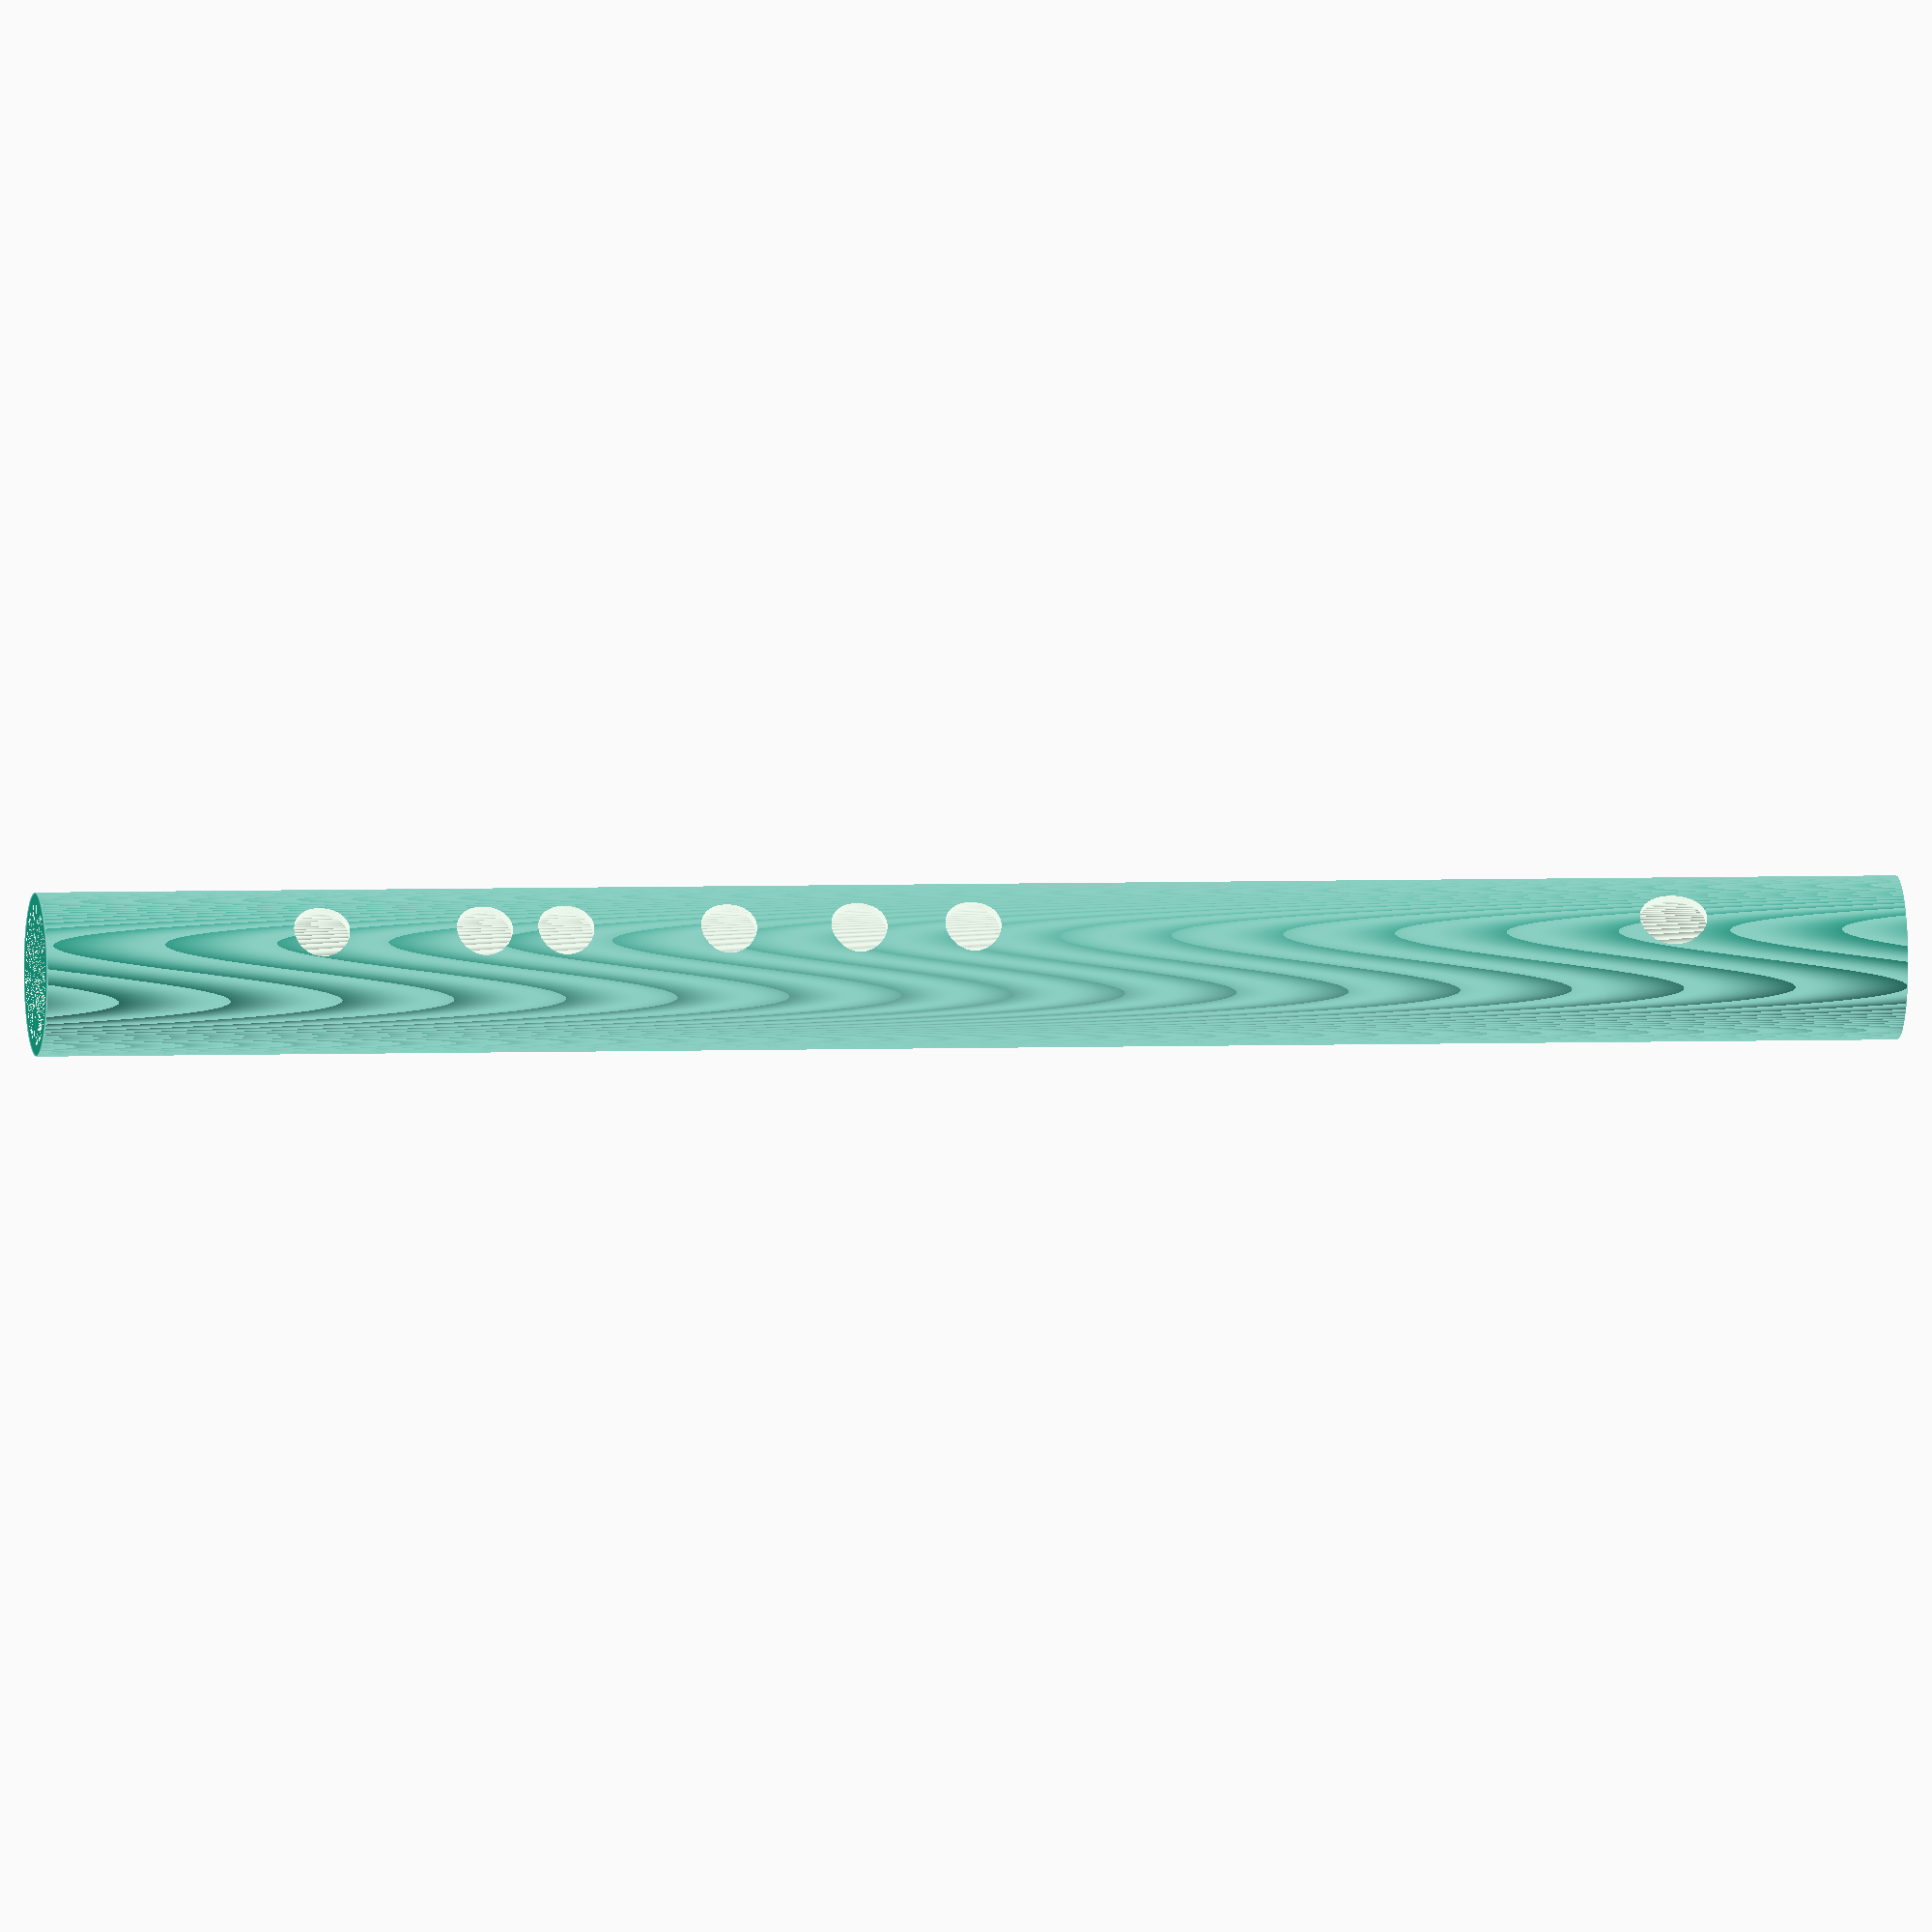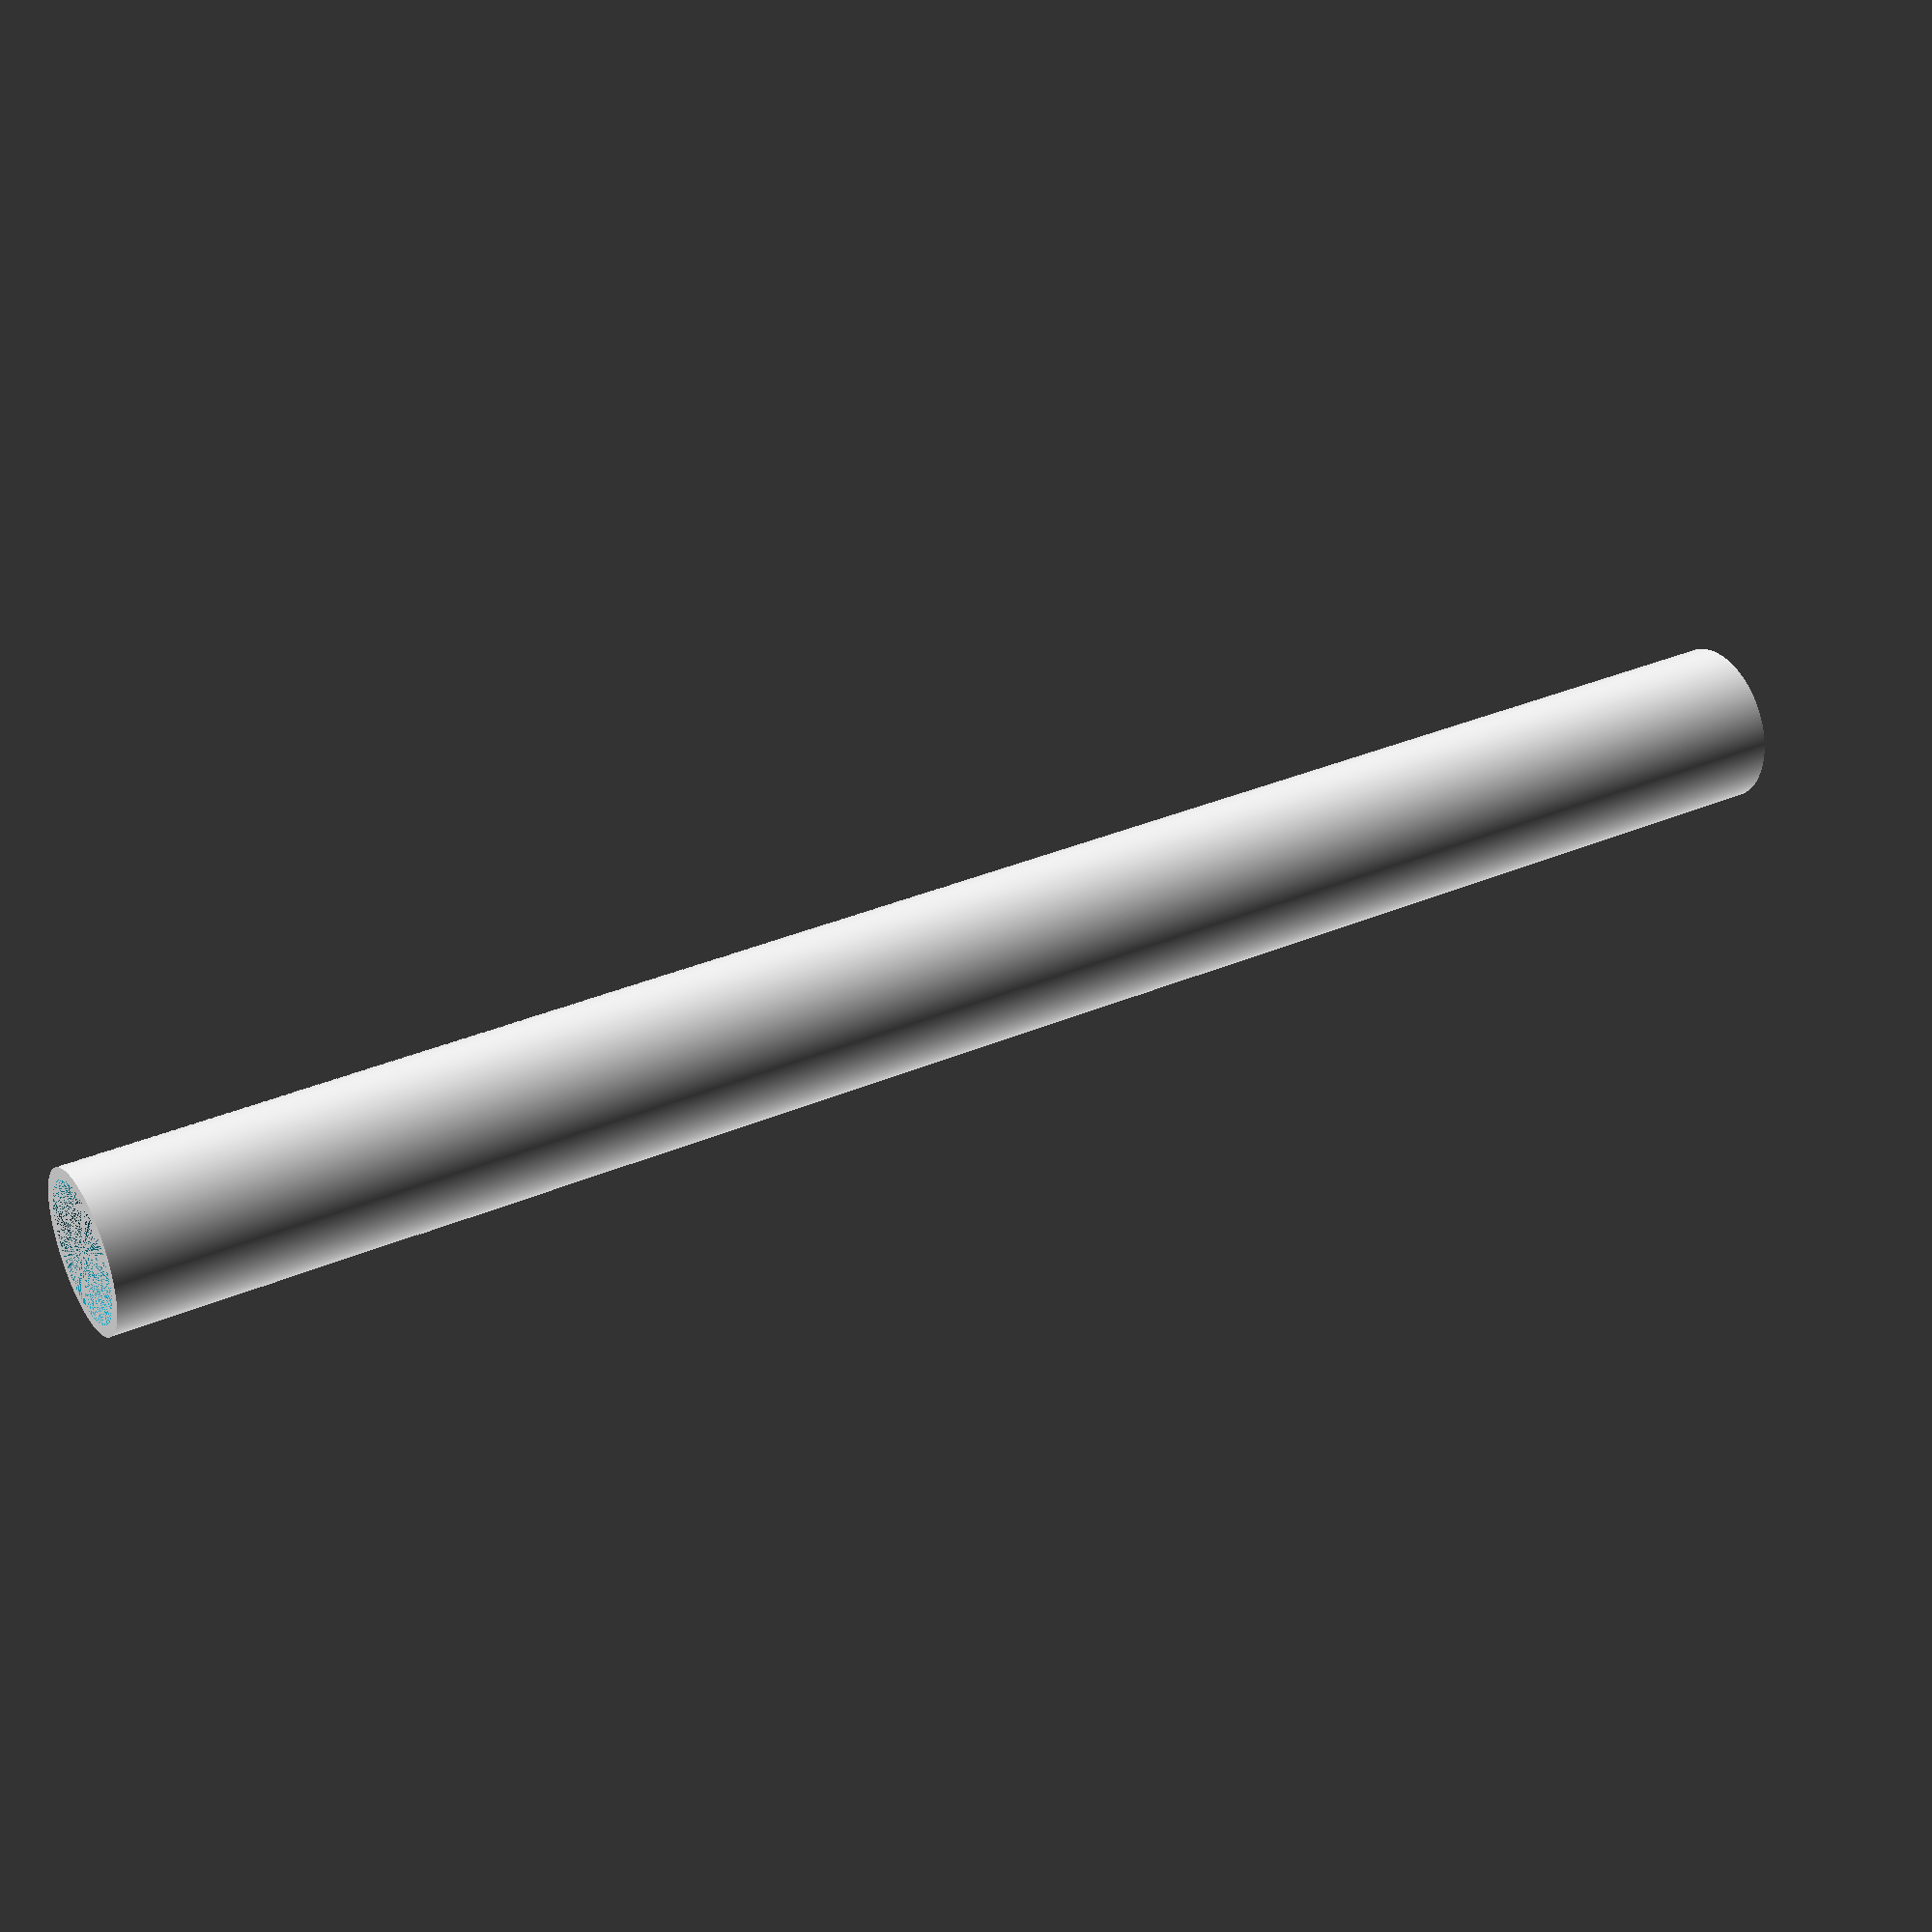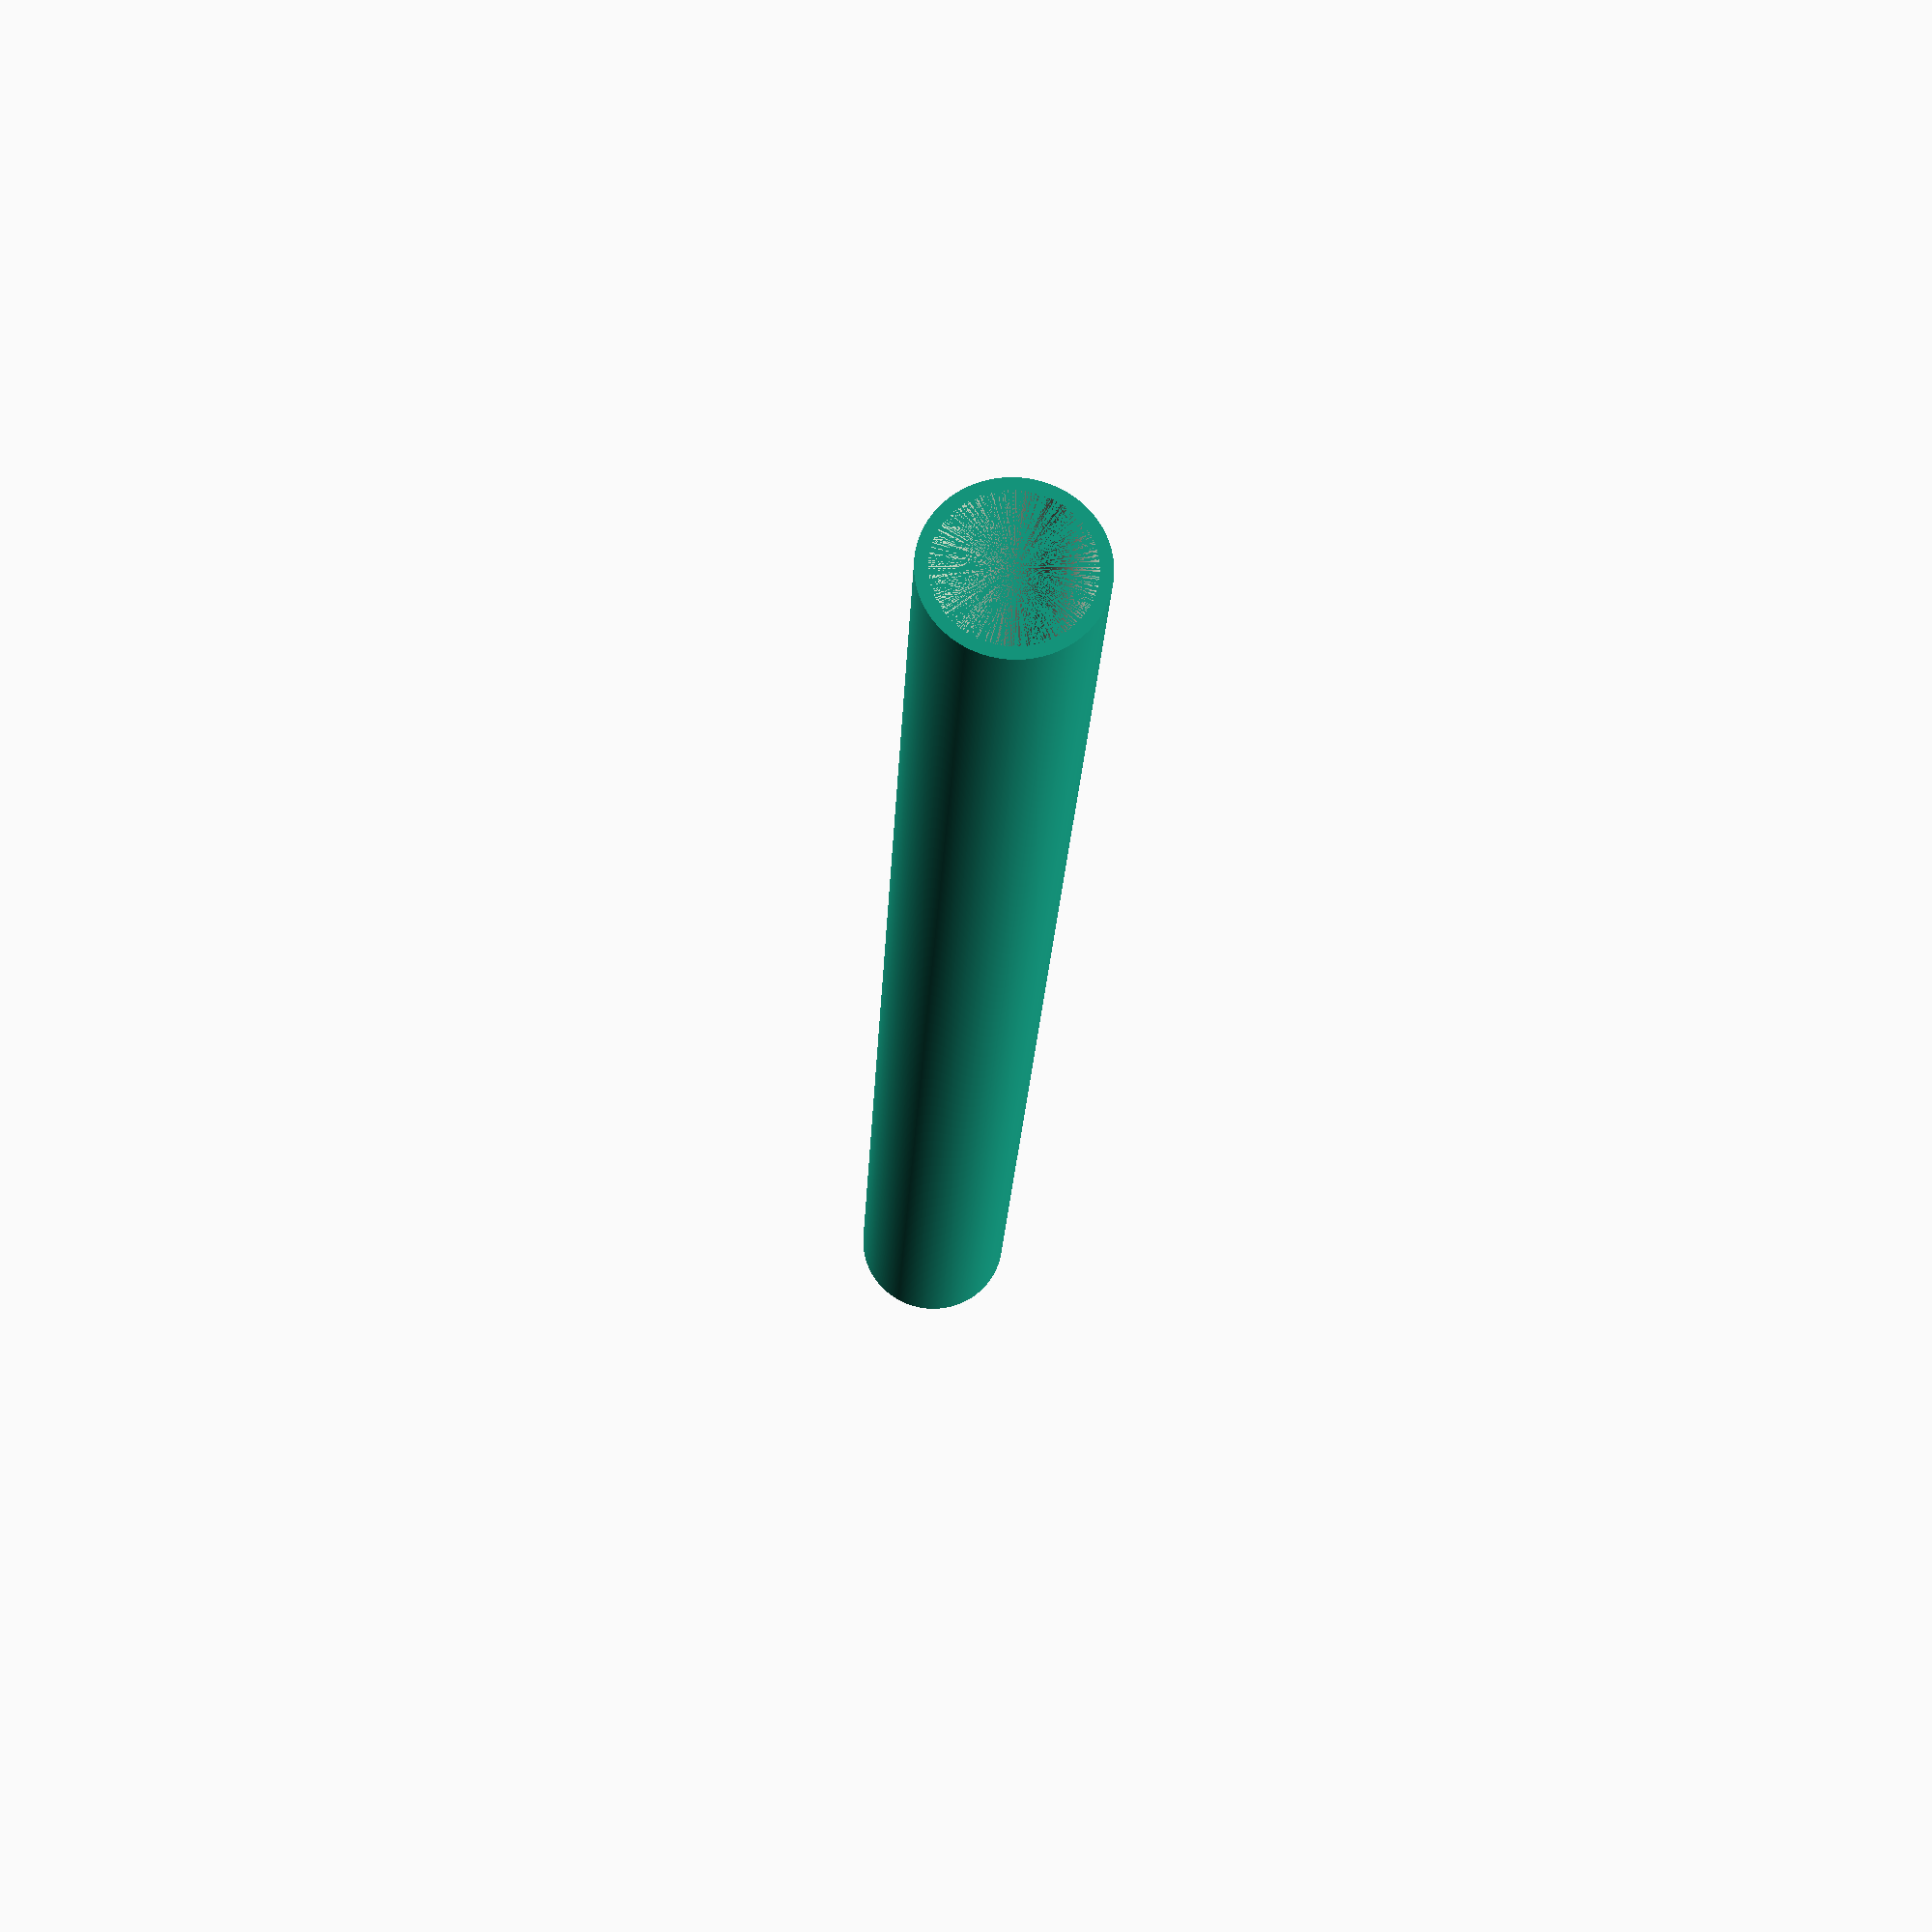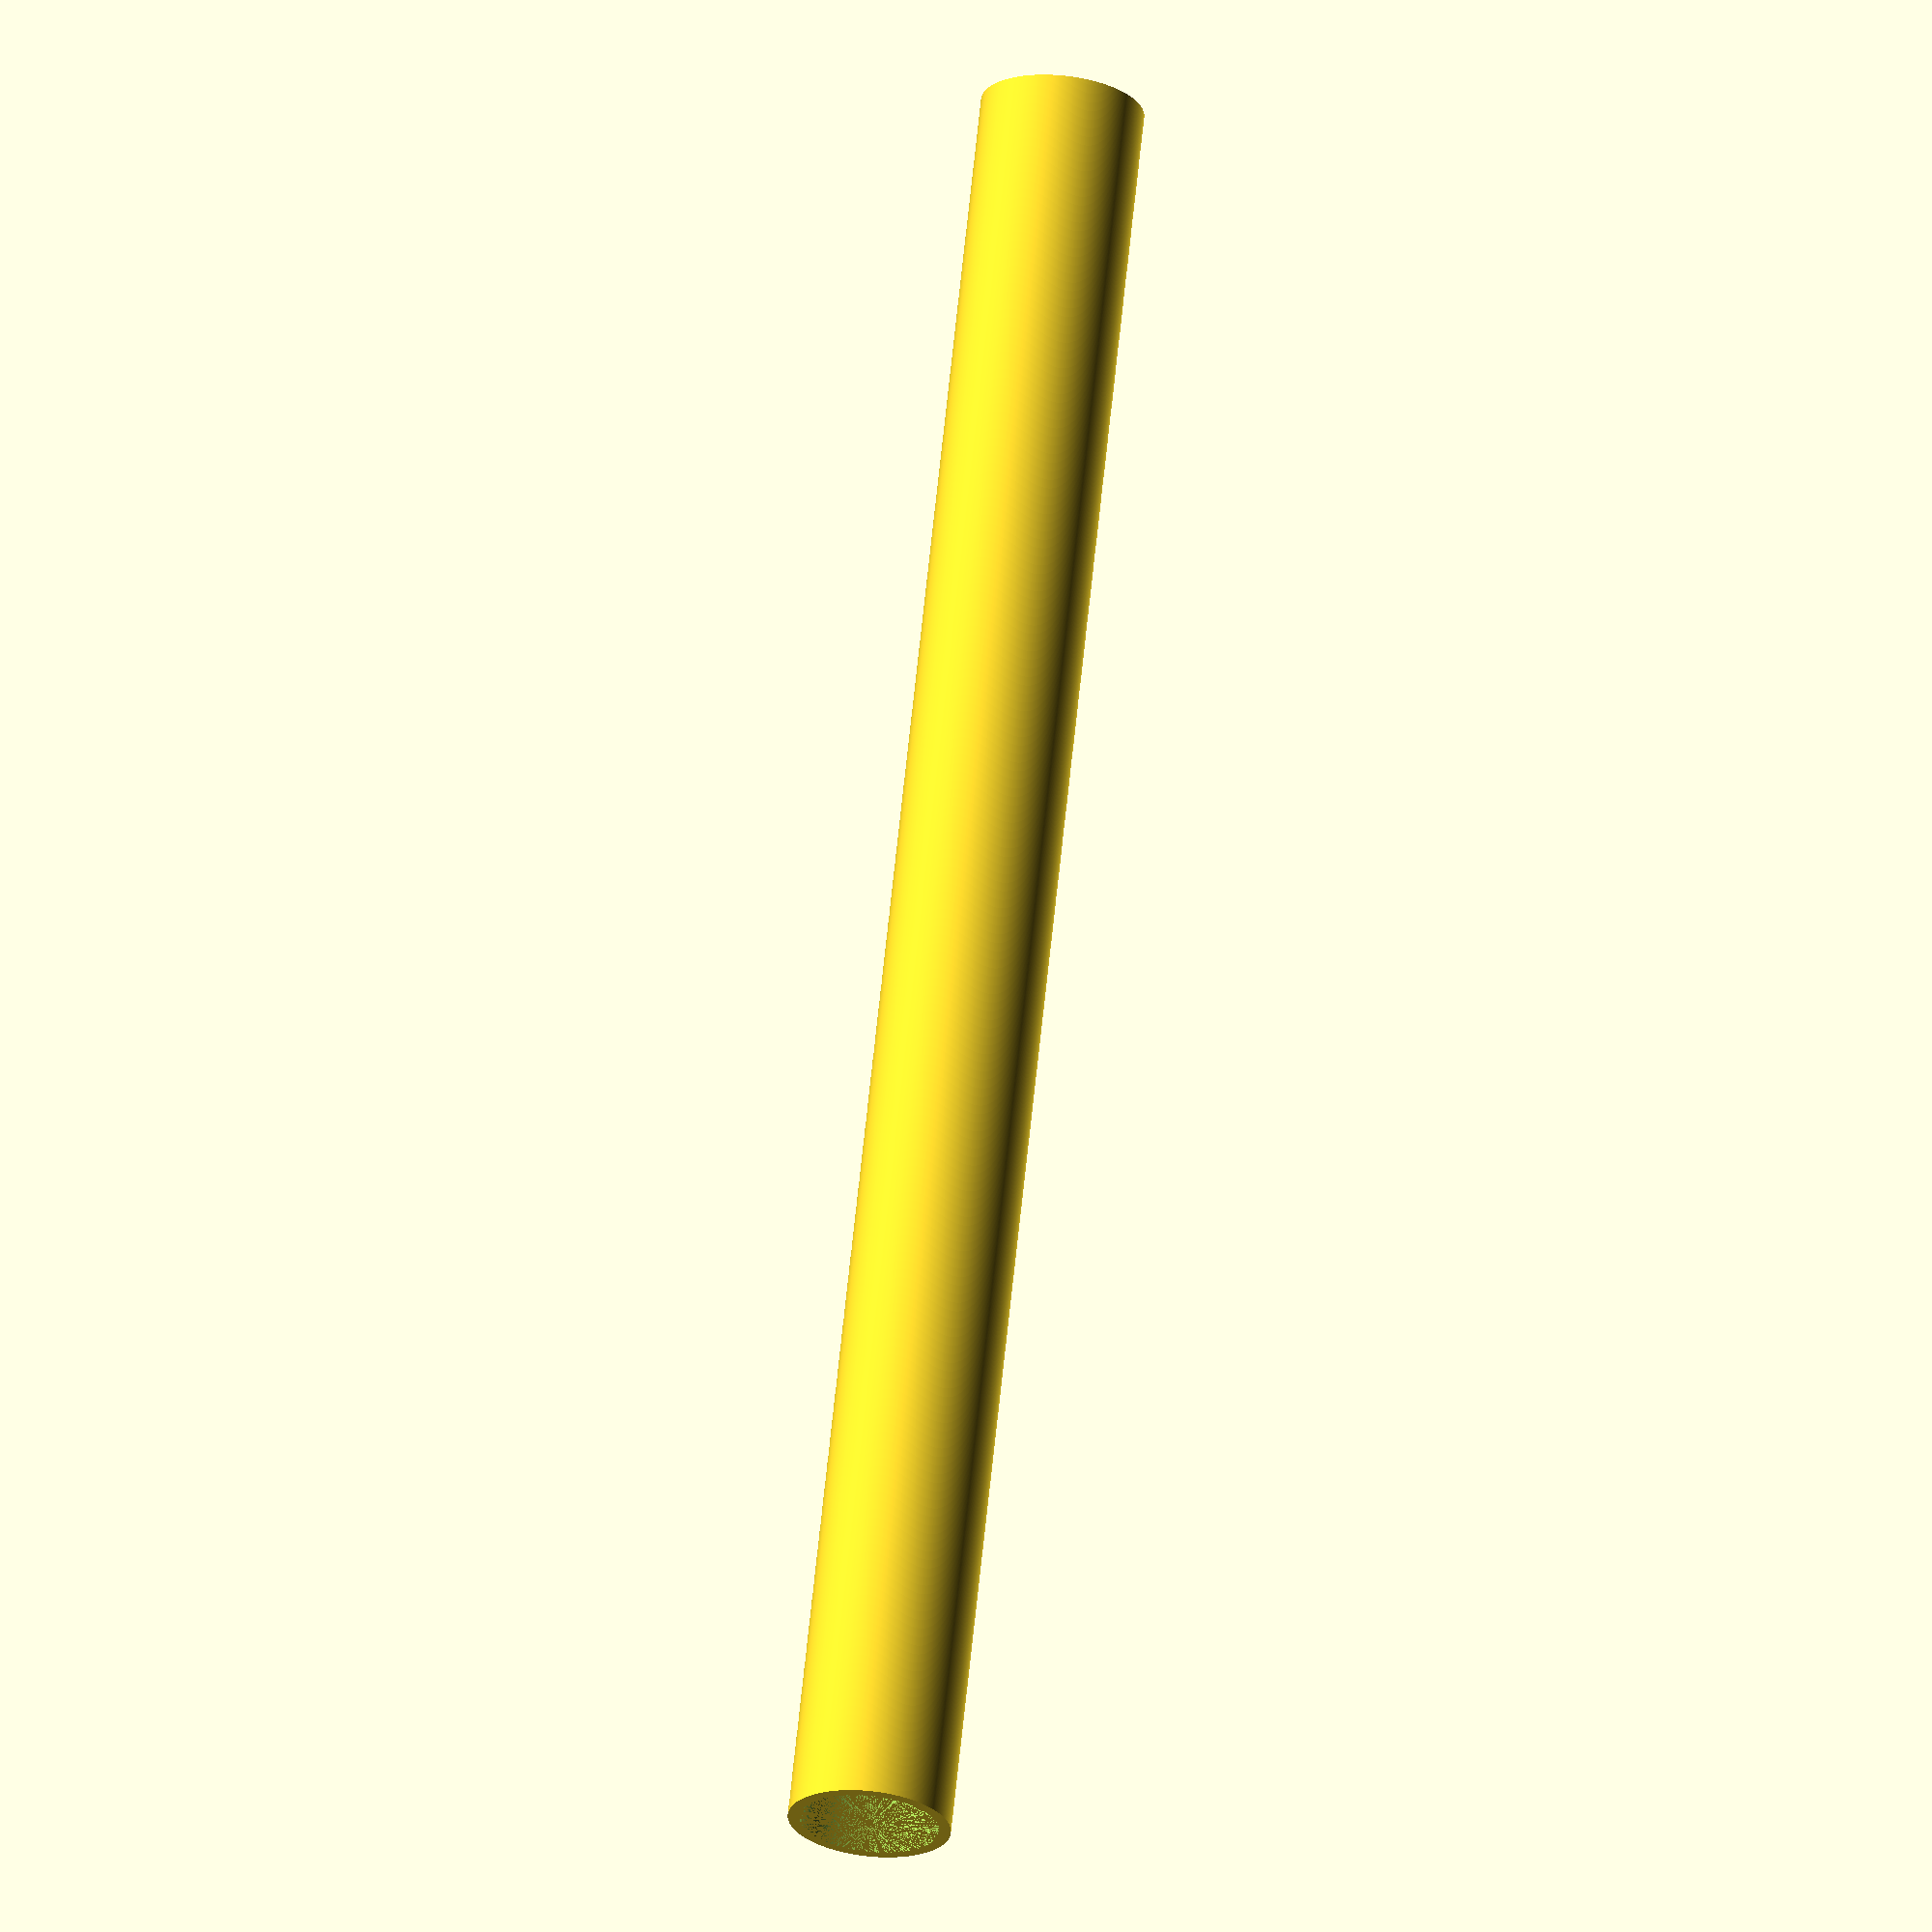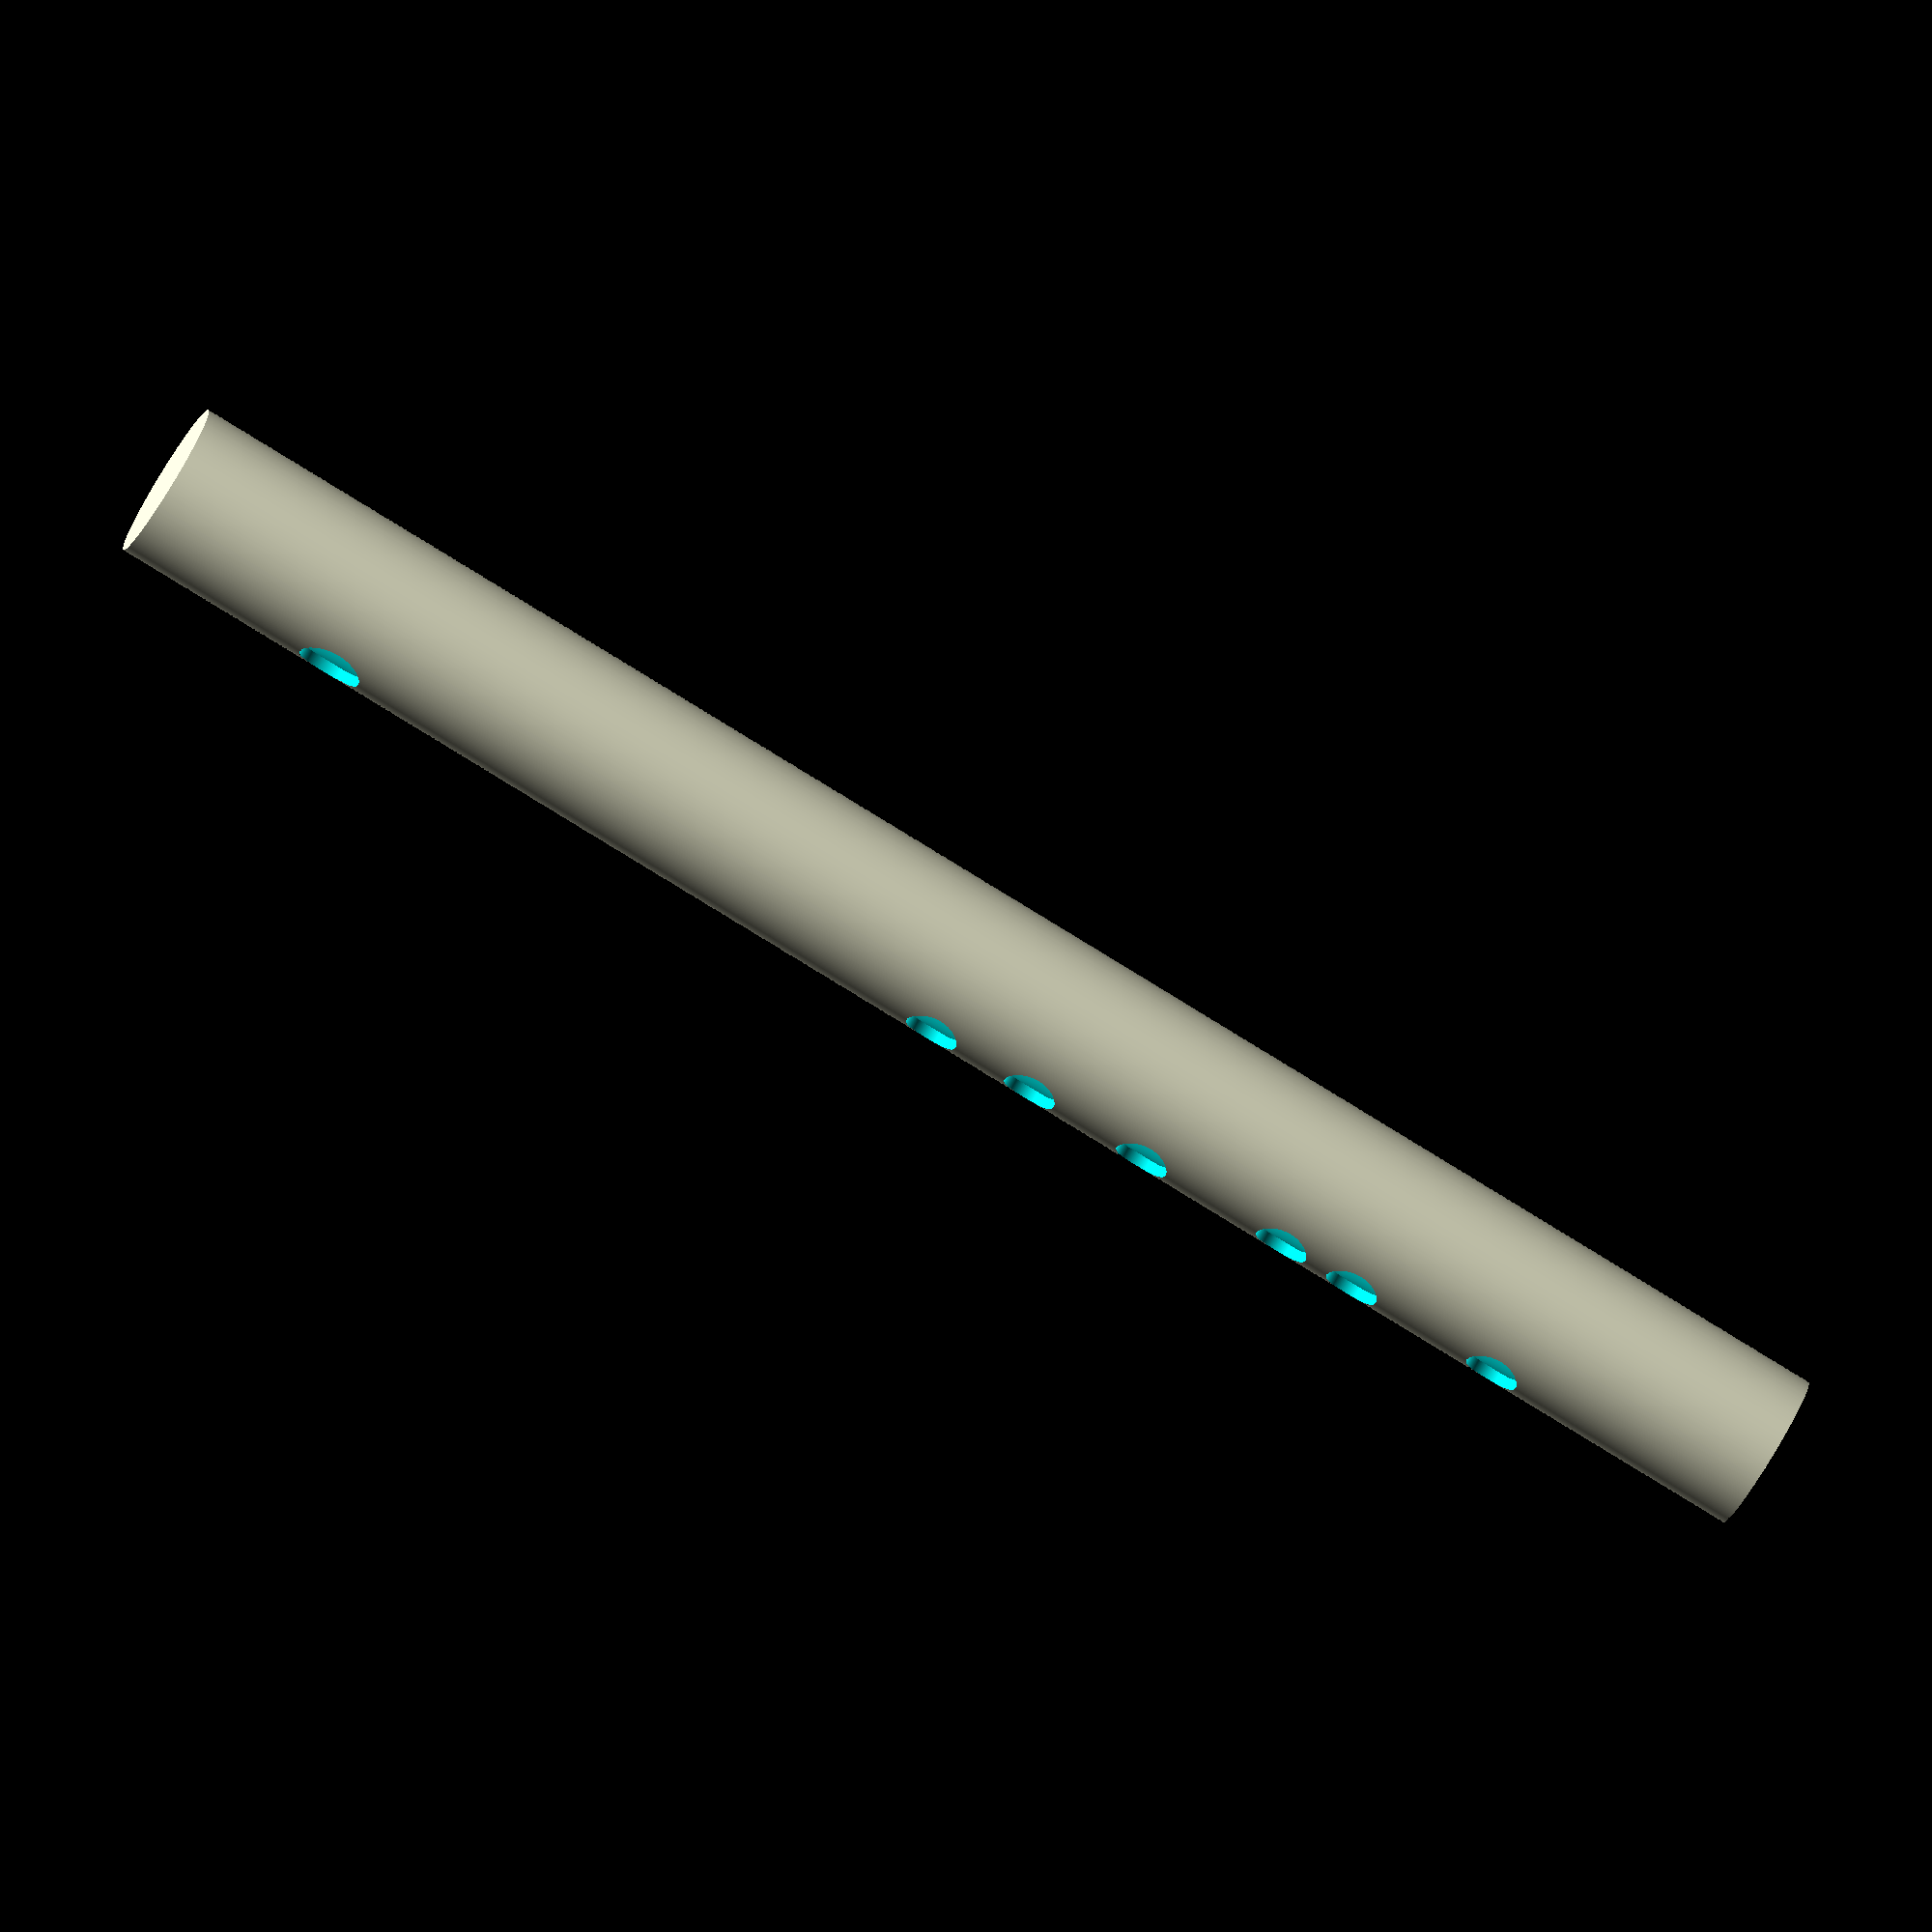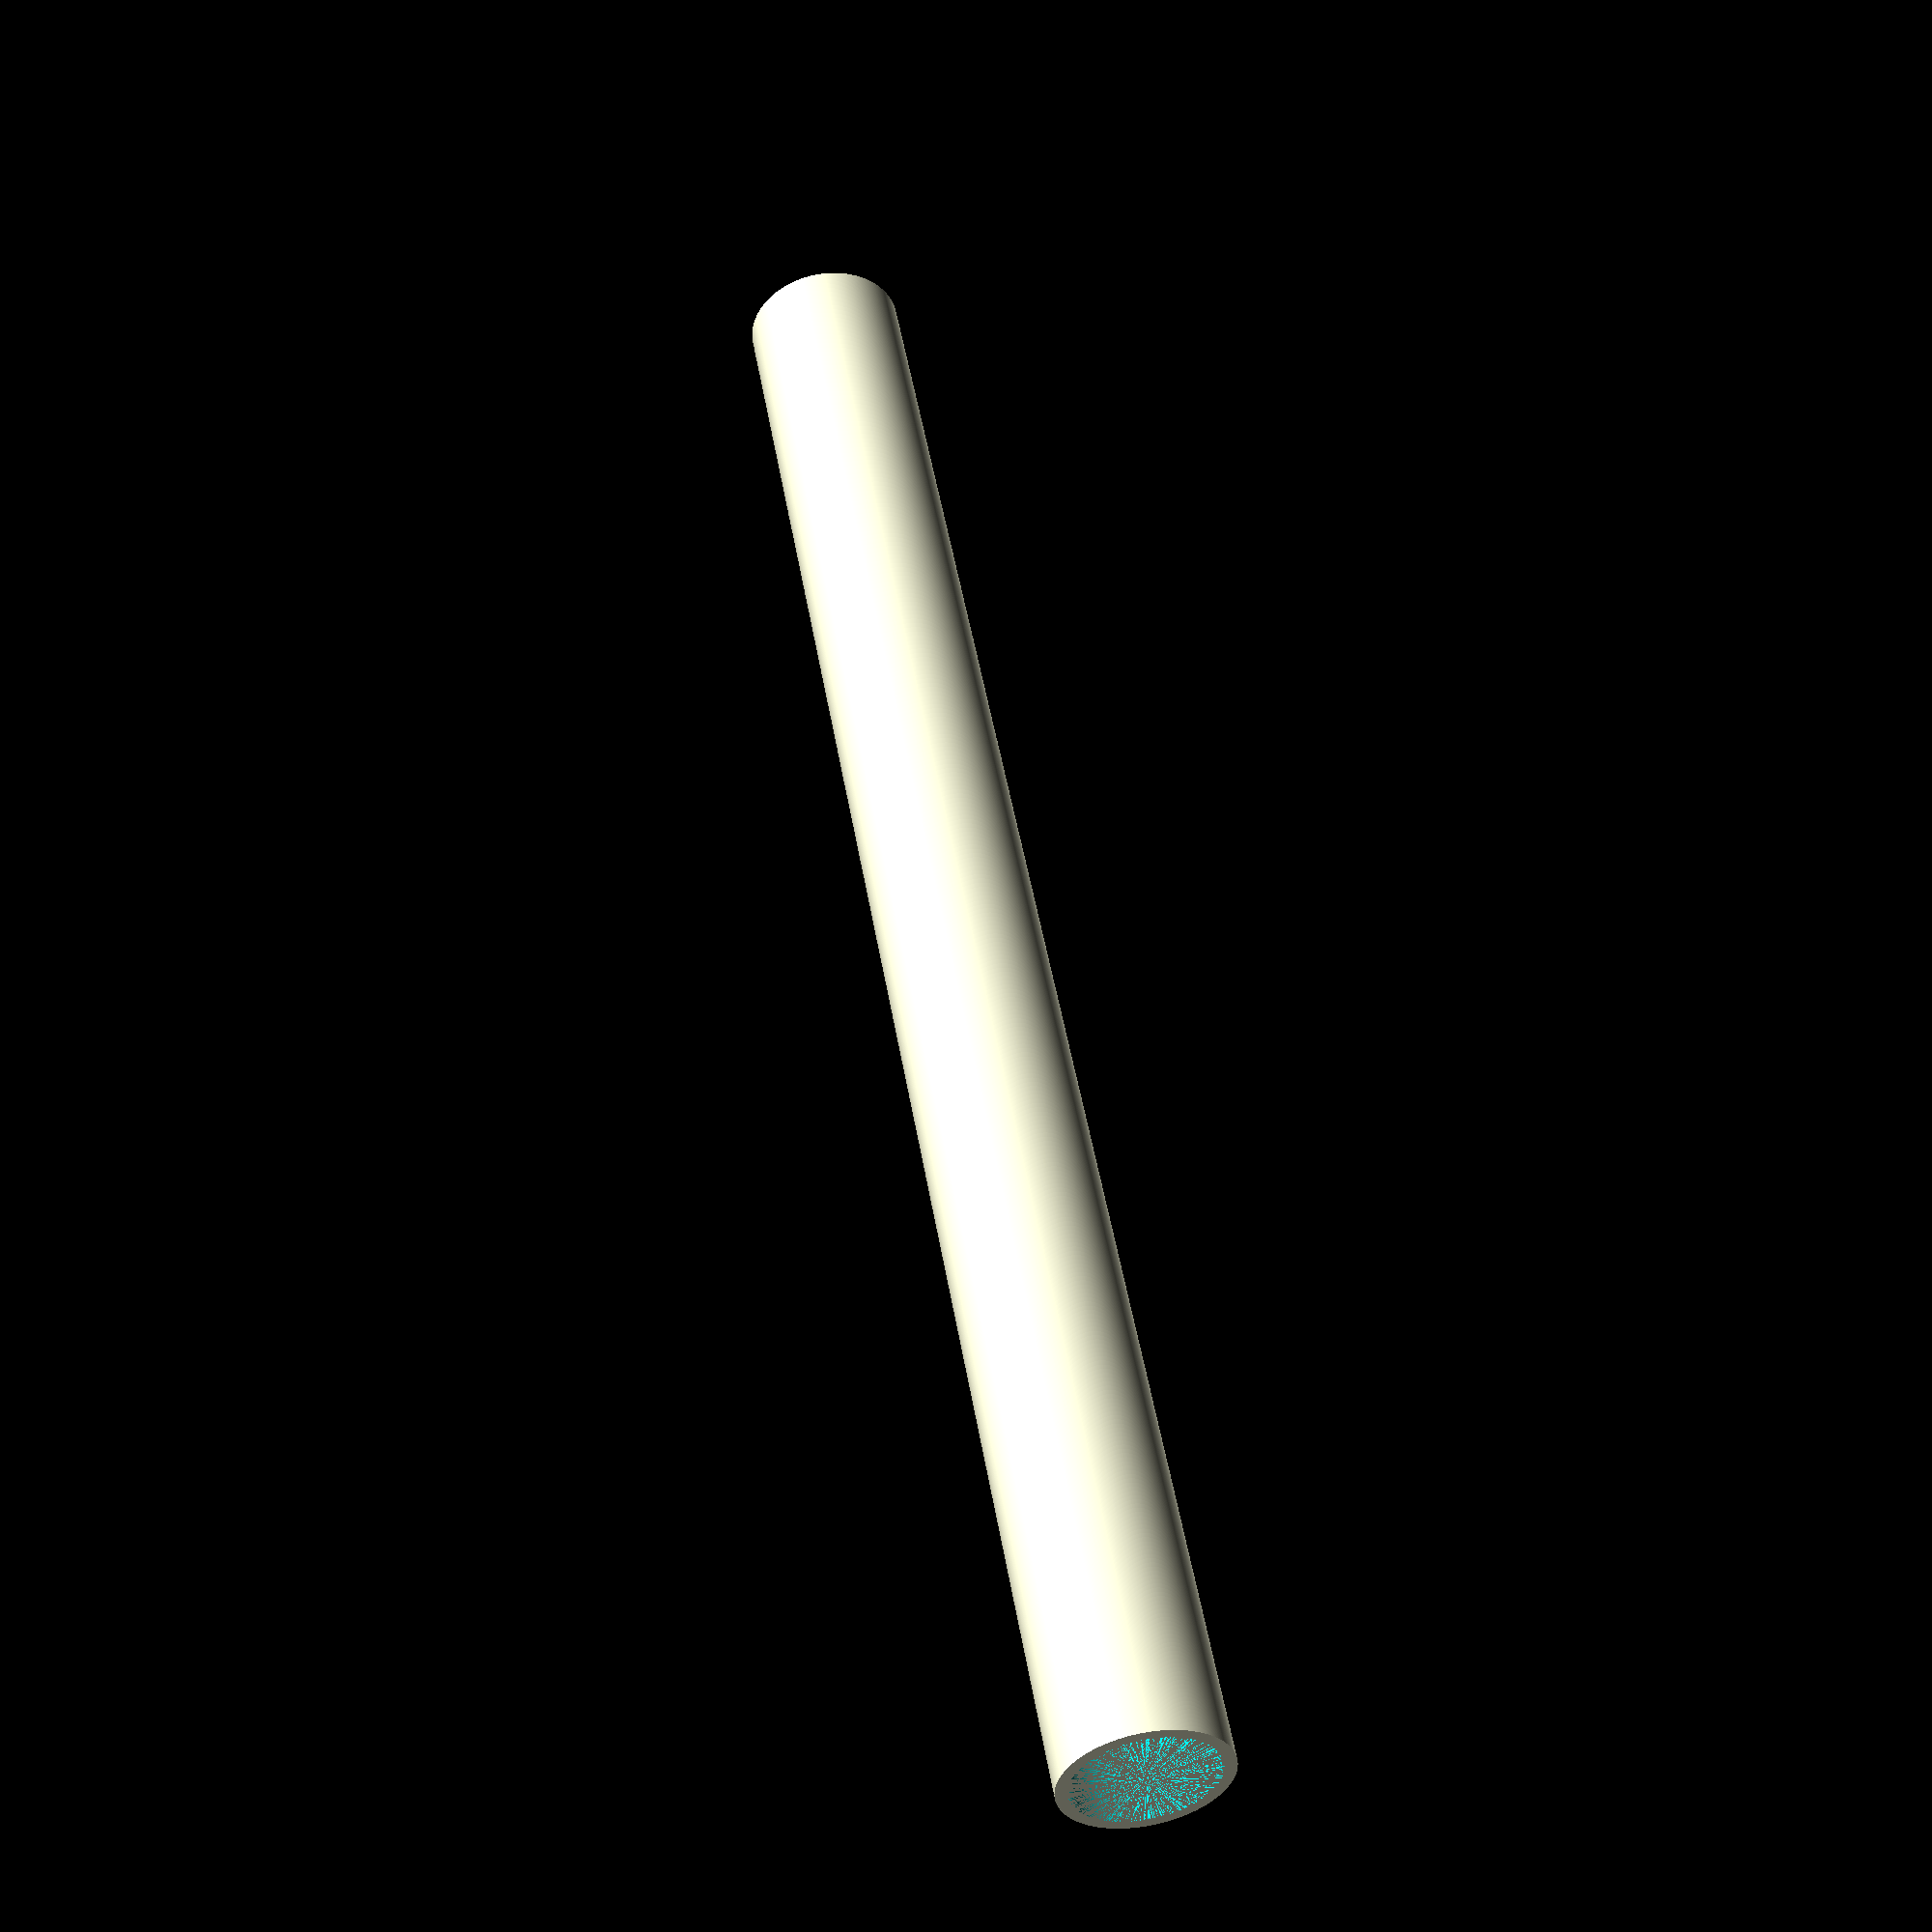
<openscad>

length=350;
first = length - (length * .43);
second = length - (length * .5);
third = length - length * .58;
fourth = length - length * .68;
fifth = length - length * .73;
sixth = length - length * .83;

difference(){
cylinder (r=17.4625,h=400, $fn=500);
cylinder (r=14.9625,h=370, $fn=500);
rotate([90,0,0]) translate([0,length,0])scale([1,1.2,1])cylinder(r=6, 27.4625, $fn=500);
rotate([90,0,0]) translate([0,first,0])cylinder(r=6, h=100, $fn=500);
rotate([90,0,0]) translate([0,second,0])cylinder(r=6, h=100, $fn=500);
rotate([90,0,0]) translate([0,third,0])cylinder(r=6, h=100, $fn=500);
rotate([90,0,0]) translate([0,fourth,0])cylinder(r=6, h=100, $fn=500);
rotate([90,0,0]) translate([0,fifth,0])cylinder(r=6, h=100, $fn=500);
rotate([90,0,0]) translate([0,sixth,0])cylinder(r=6, h=100, $fn=500);    
}




</openscad>
<views>
elev=176.4 azim=304.5 roll=278.3 proj=o view=edges
elev=146.3 azim=52.4 roll=300.3 proj=p view=wireframe
elev=200.3 azim=284.8 roll=2.4 proj=p view=solid
elev=293.5 azim=18.1 roll=185.9 proj=o view=solid
elev=79.7 azim=58.9 roll=58.3 proj=o view=solid
elev=129.5 azim=234.5 roll=9.7 proj=p view=wireframe
</views>
